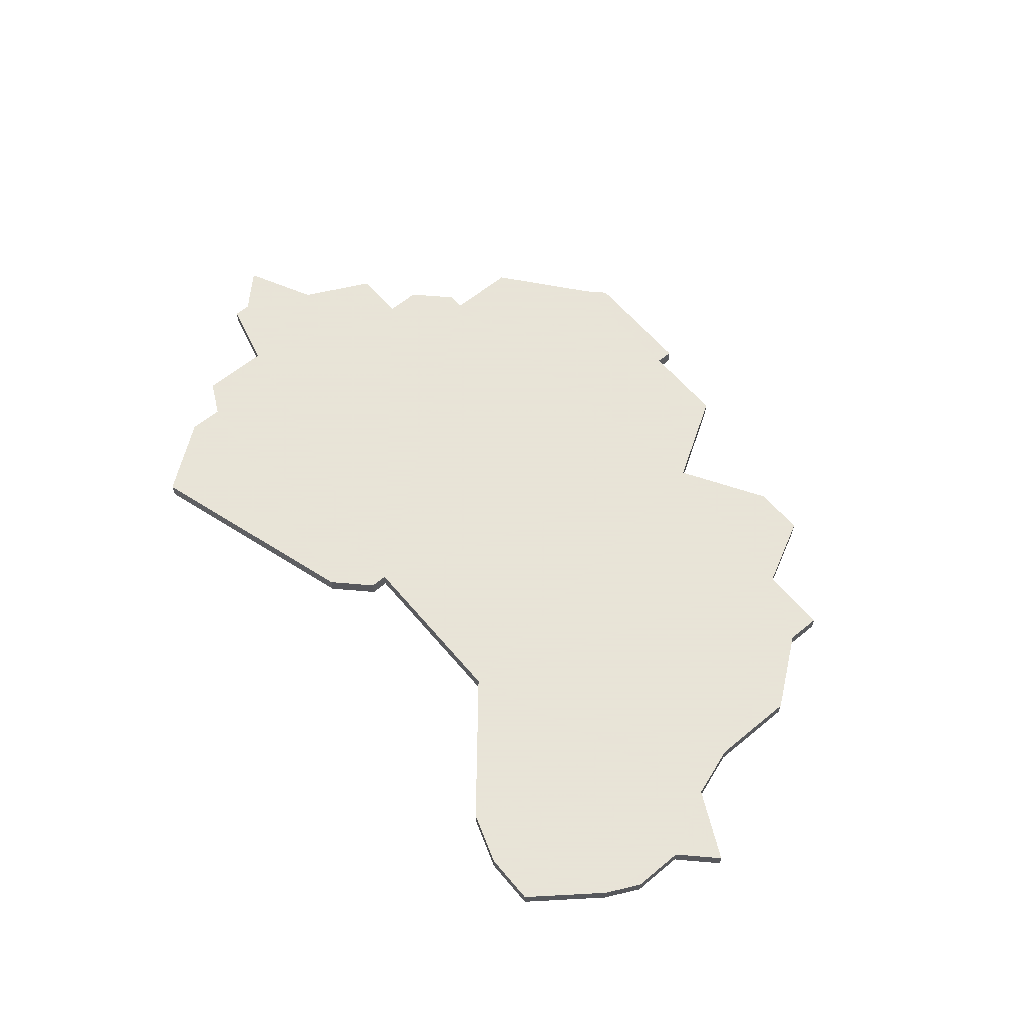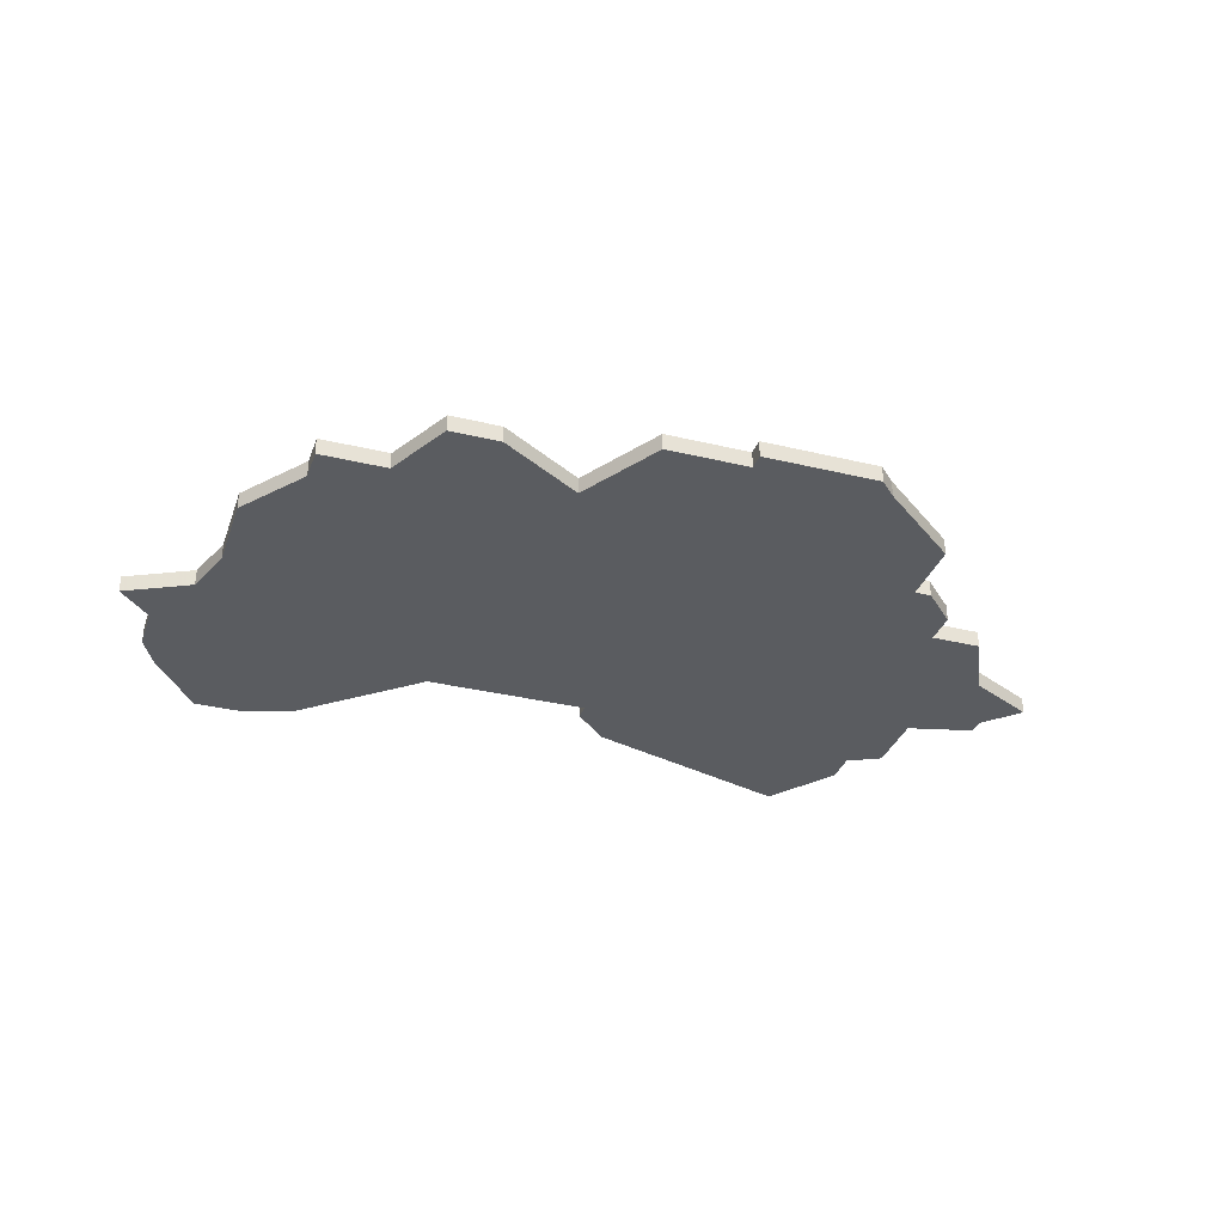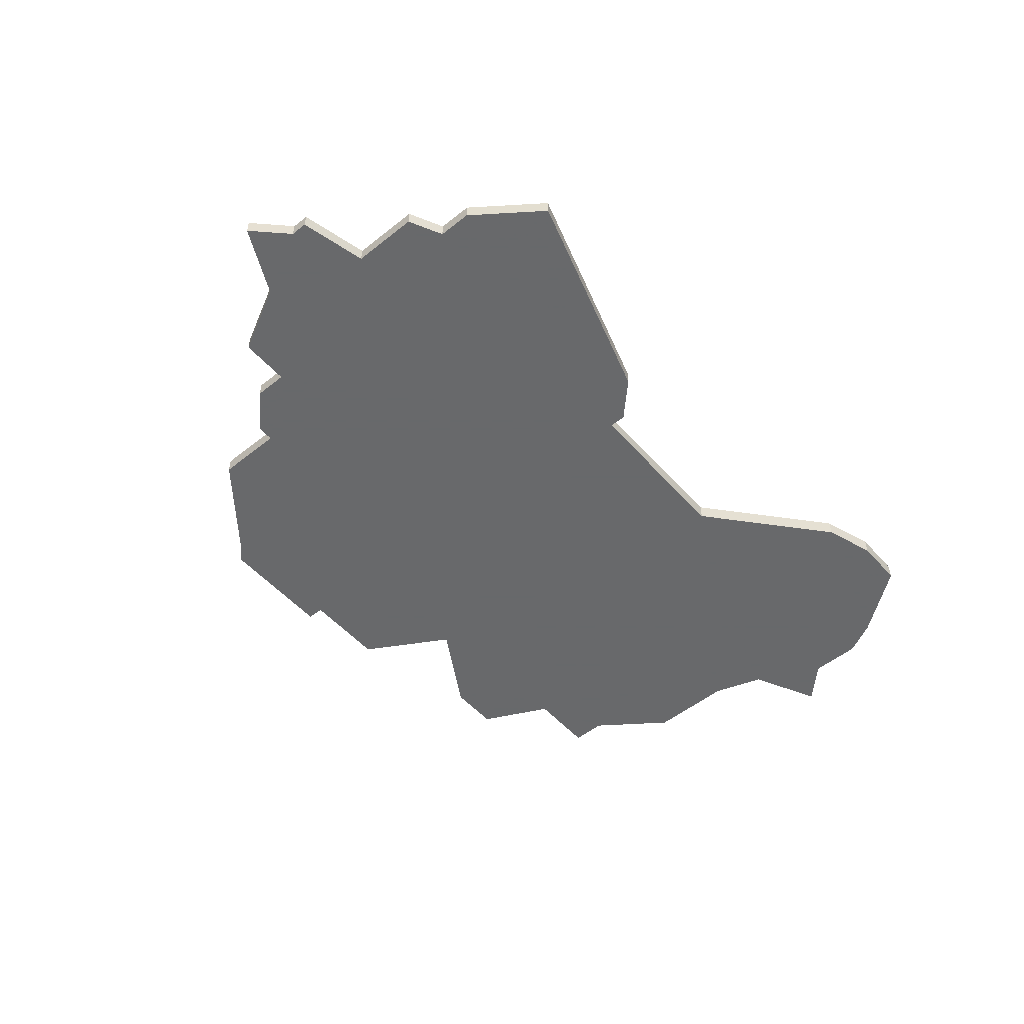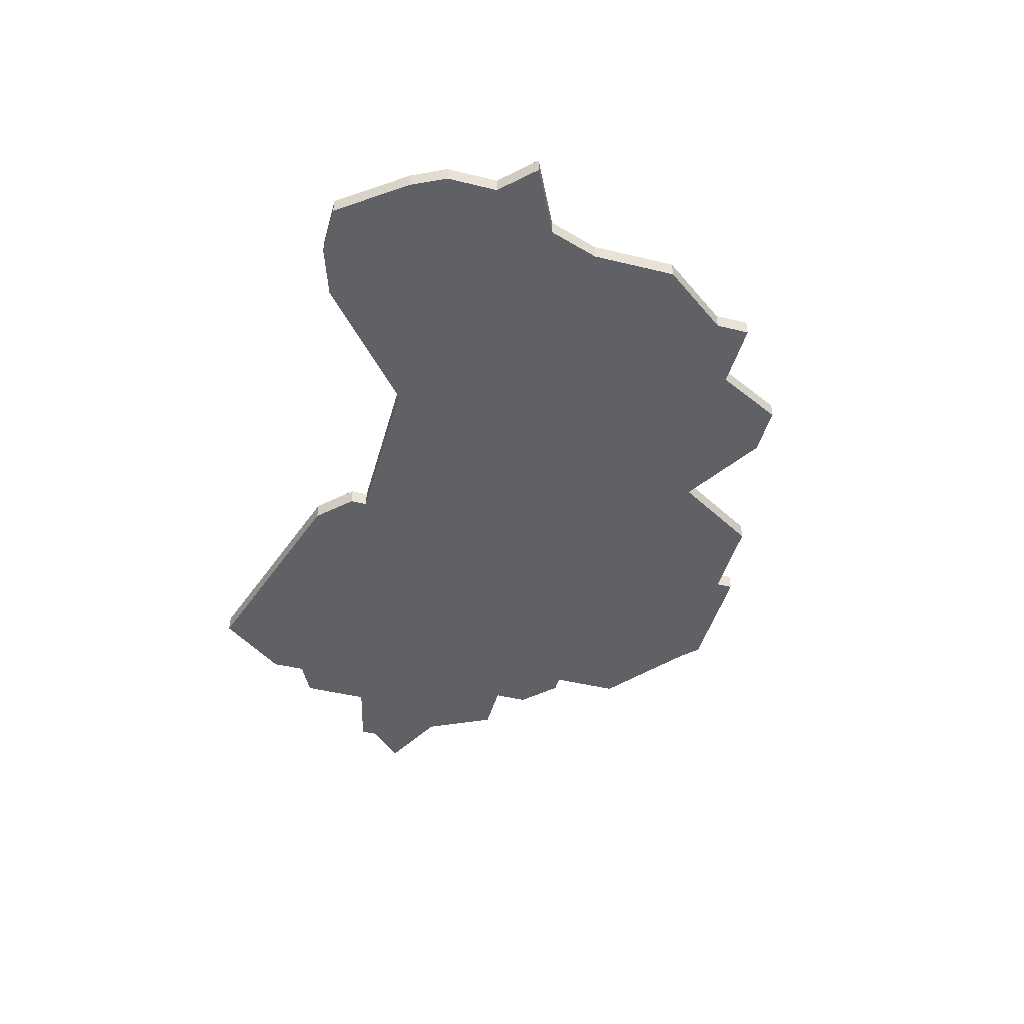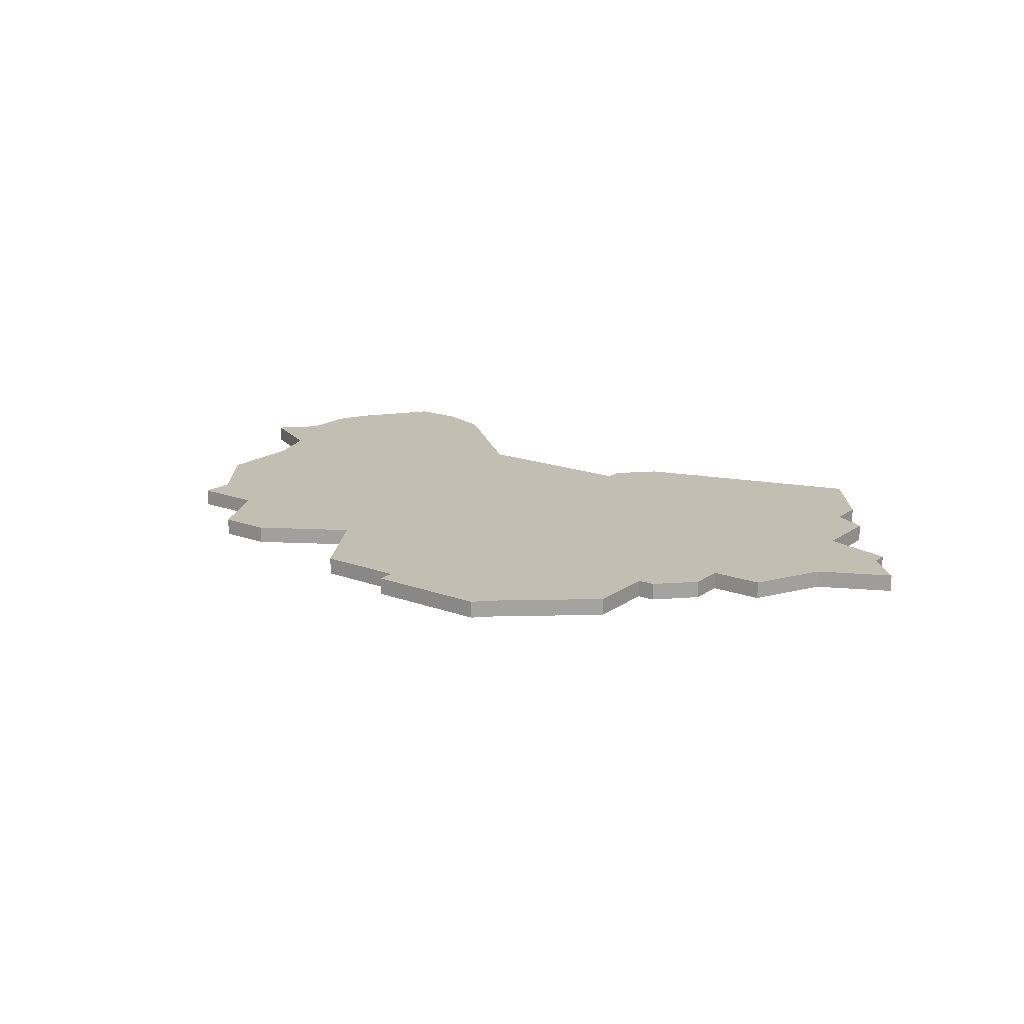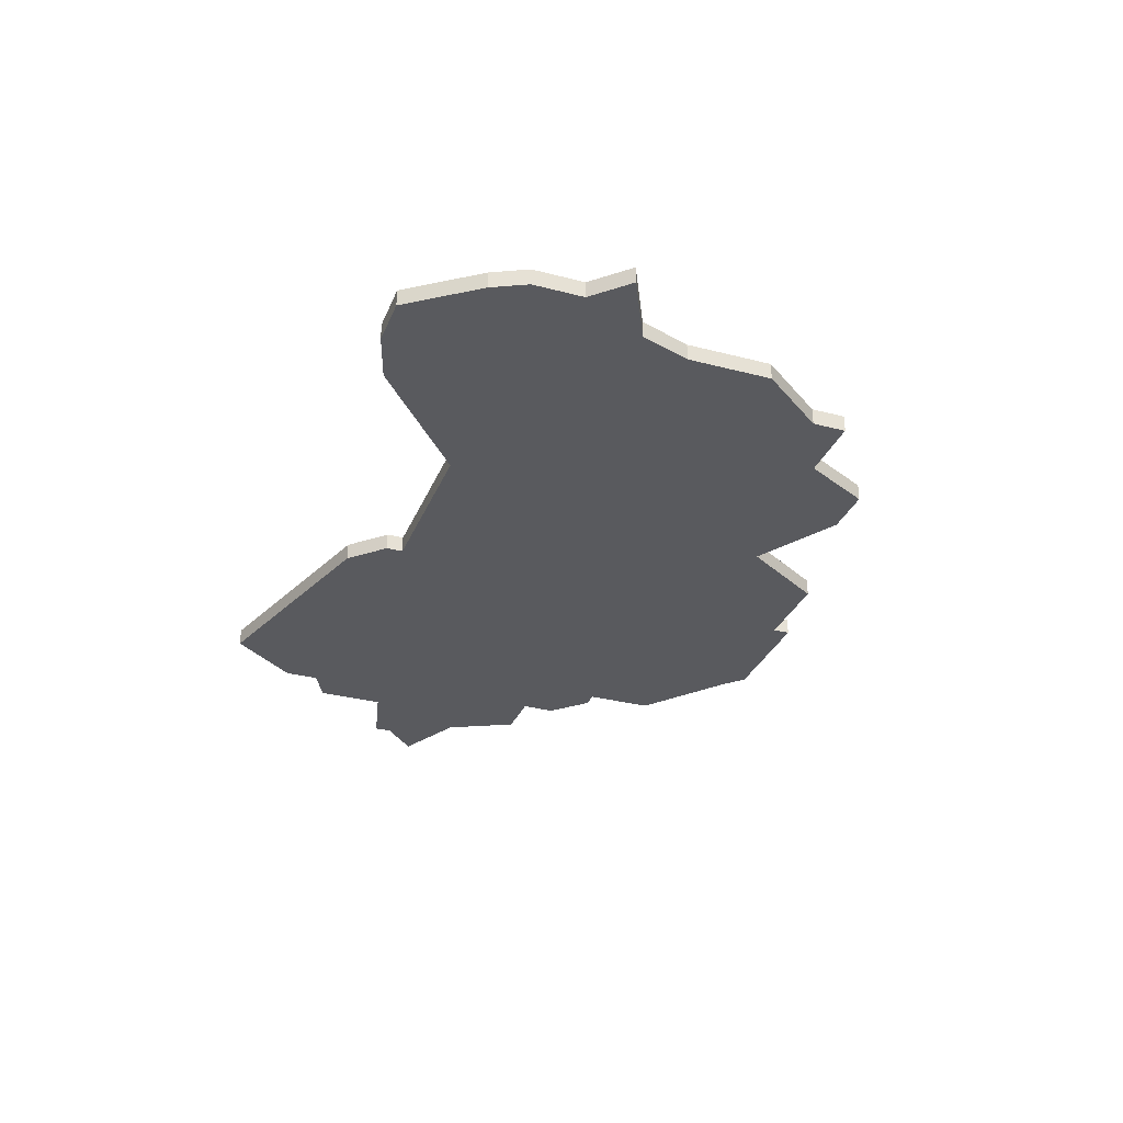
<metadata>
{"format":"obj","ext":"obj","renderer":"f3d","projection":"perspective","resolution":1024,"background":"white","views":[{"elev":61.4,"azim":50.0,"up":"+Z"},{"elev":-33.6,"azim":161.8,"up":"+Z"},{"elev":-52.6,"azim":-49.5,"up":"+Z"},{"elev":-46.3,"azim":74.5,"up":"+Z"},{"elev":17.4,"azim":-143.7,"up":"+Z"},{"elev":-31.8,"azim":69.9,"up":"+Z"}]}
</metadata>
<code>
v 2180 -1297 0
v 2180 -1297 1
v 2213 -1318 0
v 2213 -1318 1
v 2188 -1324 0
v 2188 -1324 1
v 2188 -1325 0
v 2188 -1325 1
v 2171 -1308 0
v 2171 -1308 1
v 2171 -1310 0
v 2171 -1310 1
v 2179 -1298 0
v 2179 -1298 1
v 2212 -1315 0
v 2212 -1315 1
v 2212 -1310 0
v 2212 -1310 1
v 2187 -1297 0
v 2187 -1297 1
v 2187 -1298 0
v 2187 -1298 1
v 2162 -1316 0
v 2162 -1316 1
v 2195 -1303 0
v 2195 -1303 1
v 2170 -1325 0
v 2170 -1325 1
v 2170 -1327 0
v 2170 -1327 1
v 2203 -1300 0
v 2203 -1300 1
v 2211 -1331 0
v 2211 -1331 1
v 2186 -1327 0
v 2186 -1327 1
v 2168 -1324 0
v 2168 -1324 1
v 2168 -1310 0
v 2168 -1310 1
v 2168 -1320 0
v 2168 -1320 1
v 2209 -1306 0
v 2209 -1306 1
v 2209 -1304 0
v 2209 -1304 1
v 2217 -1320 0
v 2217 -1320 1
v 2192 -1298 0
v 2192 -1298 1
v 2200 -1300 0
v 2200 -1300 1
v 2208 -1331 0
v 2208 -1331 1
v 2166 -1314 0
v 2166 -1314 1
v 2174 -1306 0
v 2174 -1306 1
v 2174 -1302 0
v 2174 -1302 1
v 2215 -1322 0
v 2215 -1322 1
v 2215 -1325 0
v 2215 -1325 1
v 2198 -1324 0
v 2198 -1324 1
v 2173 -1306 0
v 2173 -1306 1
v 2173 -1331 0
v 2173 -1331 1
v 2214 -1327 0
v 2214 -1327 1
v 2164 -1318 0
v 2164 -1318 1
v 2164 -1319 0
v 2164 -1319 1
v 2205 -1330 0
v 2205 -1330 1
v 2205 -1304 0
v 2205 -1304 1
f 41 75 73
f 55 73 23
f 73 55 41
f 27 69 29
f 27 41 5
f 27 37 41
f 69 27 35
f 11 41 55
f 41 11 5
f 55 39 11
f 67 57 9
f 11 9 57
f 57 5 11
f 13 57 59
f 19 21 1
f 13 1 21
f 13 21 57
f 21 25 57
f 5 35 27
f 77 65 3
f 65 5 25
f 35 5 7
f 71 53 77
f 77 61 71
f 61 77 3
f 71 61 63
f 33 53 71
f 61 3 47
f 51 79 25
f 79 65 25
f 79 51 31
f 25 21 49
f 15 65 79
f 15 43 17
f 79 45 43
f 79 43 15
f 15 3 65
f 5 57 25
f 74 76 42
f 24 74 56
f 42 56 74
f 30 70 28
f 6 42 28
f 42 38 28
f 36 28 70
f 56 42 12
f 6 12 42
f 12 40 56
f 10 58 68
f 58 10 12
f 12 6 58
f 60 58 14
f 2 22 20
f 22 2 14
f 58 22 14
f 58 26 22
f 28 36 6
f 4 66 78
f 26 6 66
f 8 6 36
f 78 54 72
f 72 62 78
f 4 78 62
f 64 62 72
f 72 54 34
f 48 4 62
f 26 80 52
f 26 66 80
f 32 52 80
f 50 22 26
f 80 66 16
f 18 44 16
f 44 46 80
f 16 44 80
f 66 4 16
f 26 58 6
f 60 14 59
f 59 14 13
f 58 60 57
f 57 60 59
f 68 58 67
f 67 58 57
f 10 68 9
f 9 68 67
f 12 10 11
f 11 10 9
f 40 12 39
f 39 12 11
f 56 40 55
f 55 40 39
f 24 56 23
f 23 56 55
f 74 24 73
f 73 24 23
f 76 74 75
f 75 74 73
f 42 76 41
f 41 76 75
f 38 42 37
f 37 42 41
f 28 38 27
f 27 38 37
f 30 28 29
f 29 28 27
f 70 30 69
f 69 30 29
f 36 70 35
f 35 70 69
f 8 36 7
f 7 36 35
f 6 8 5
f 5 8 7
f 66 6 65
f 65 6 5
f 78 66 77
f 77 66 65
f 54 78 53
f 53 78 77
f 34 54 33
f 33 54 53
f 72 34 71
f 71 34 33
f 64 72 63
f 63 72 71
f 62 64 61
f 61 64 63
f 48 62 47
f 47 62 61
f 4 48 3
f 3 48 47
f 16 4 15
f 15 4 3
f 18 16 17
f 17 16 15
f 44 18 43
f 43 18 17
f 46 44 45
f 45 44 43
f 80 46 79
f 79 46 45
f 32 80 31
f 31 80 79
f 52 32 51
f 51 32 31
f 26 52 25
f 25 52 51
f 50 26 49
f 49 26 25
f 22 50 21
f 21 50 49
f 20 22 19
f 19 22 21
f 14 2 13
f 13 2 1
f 2 20 1
f 1 20 19

</code>
